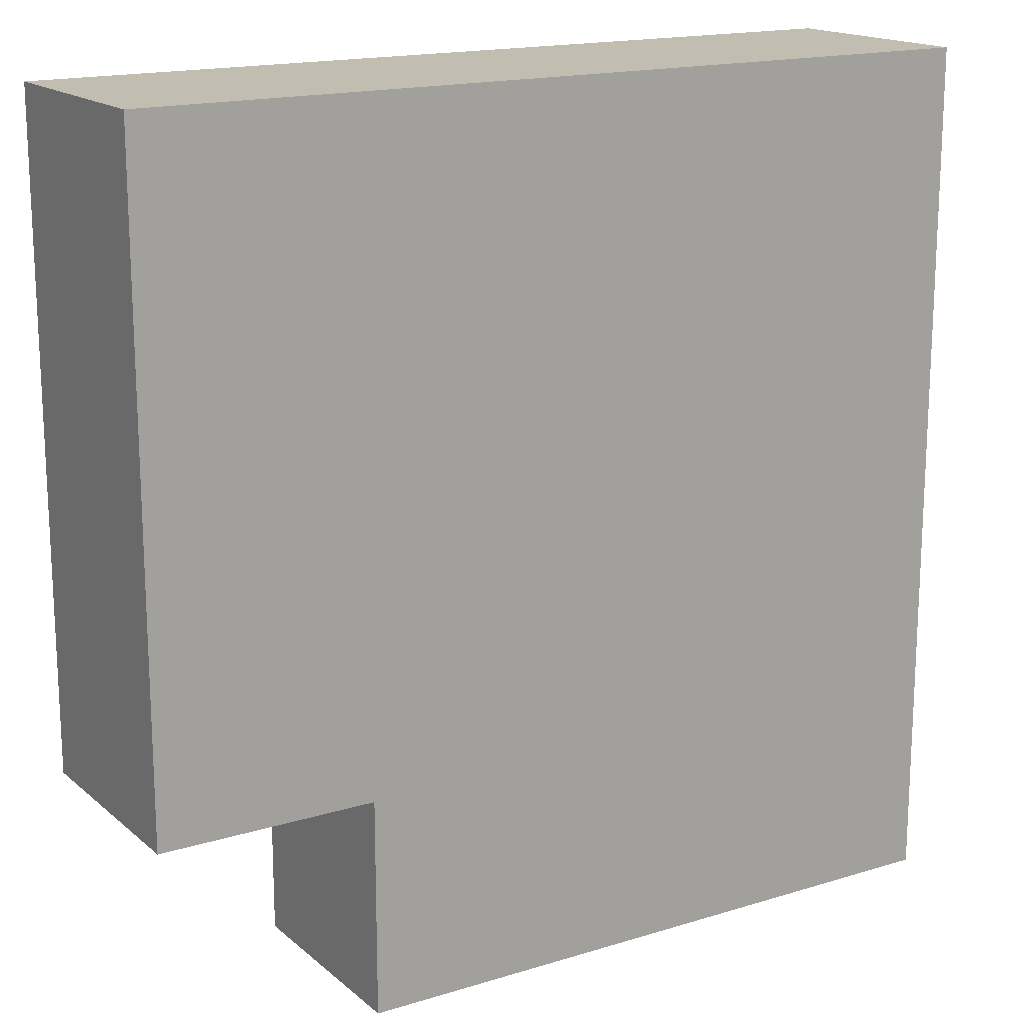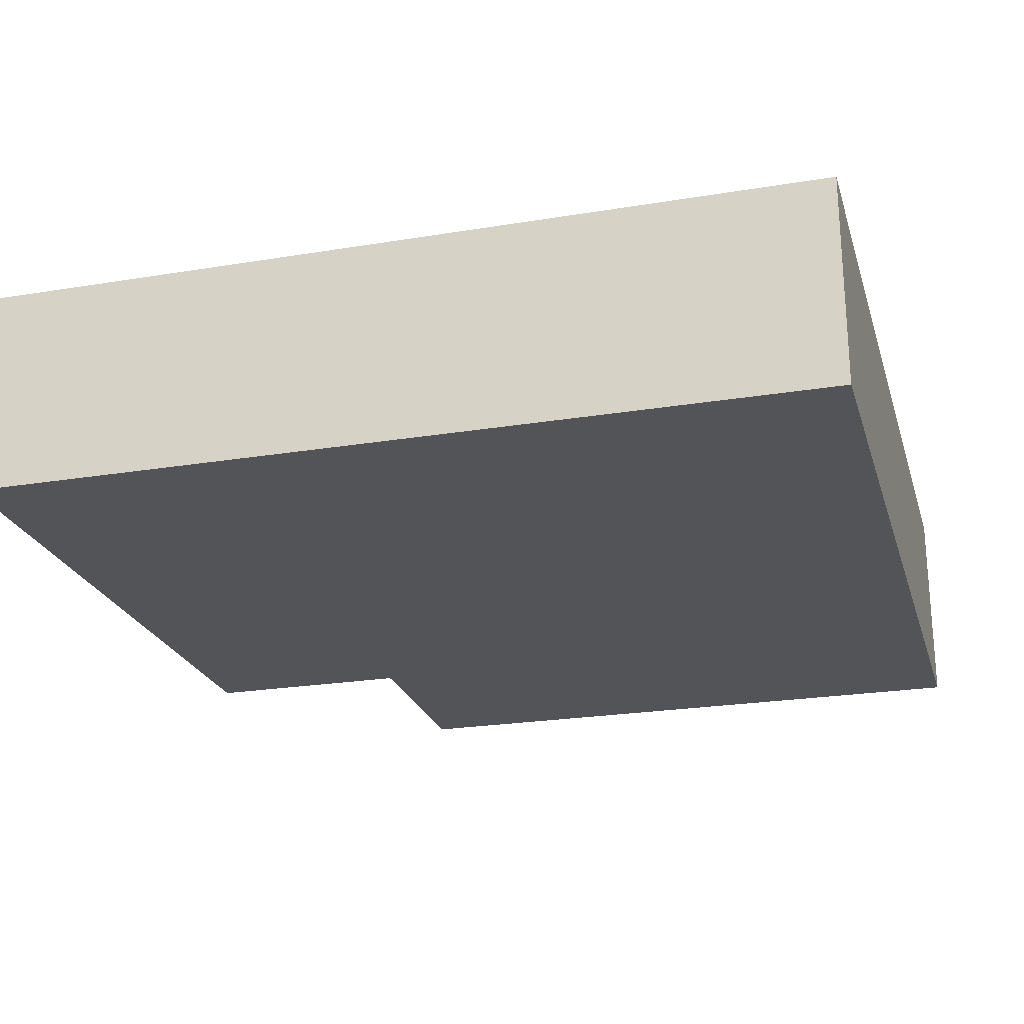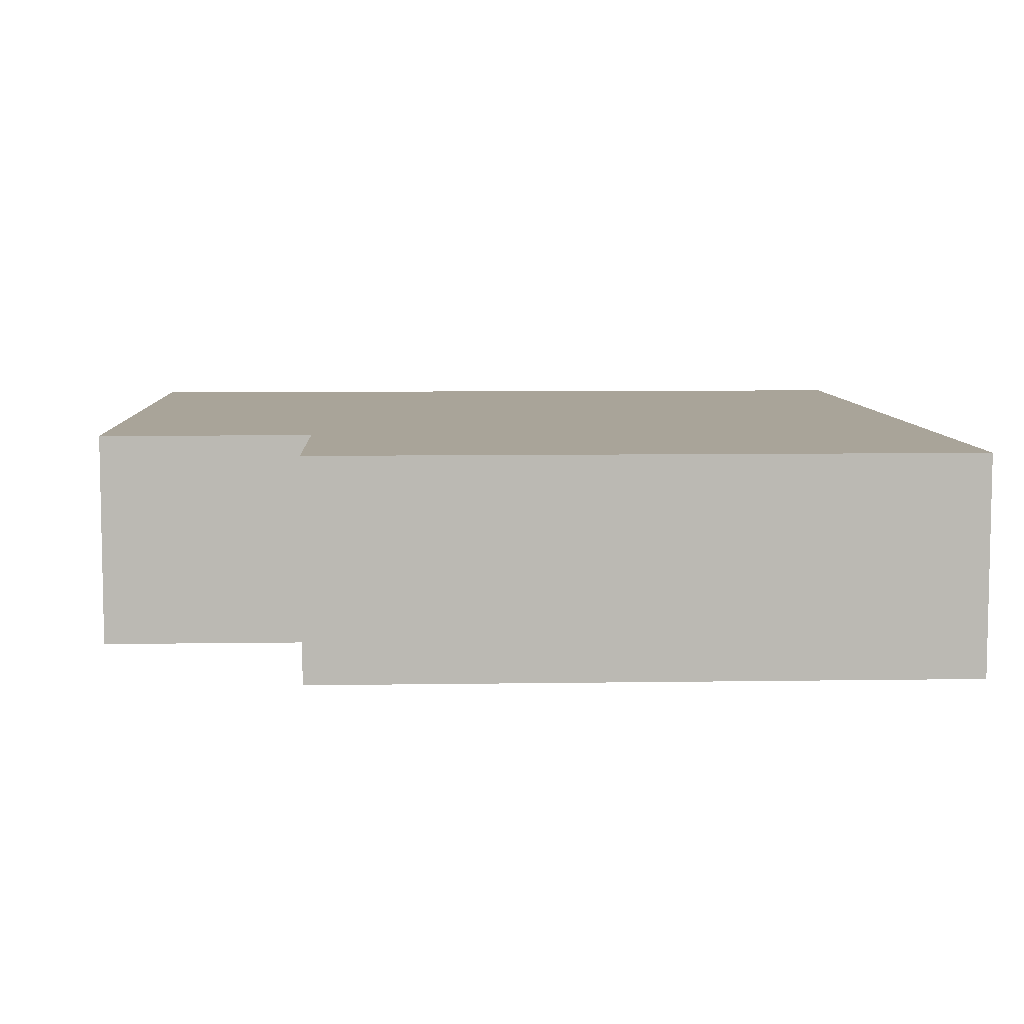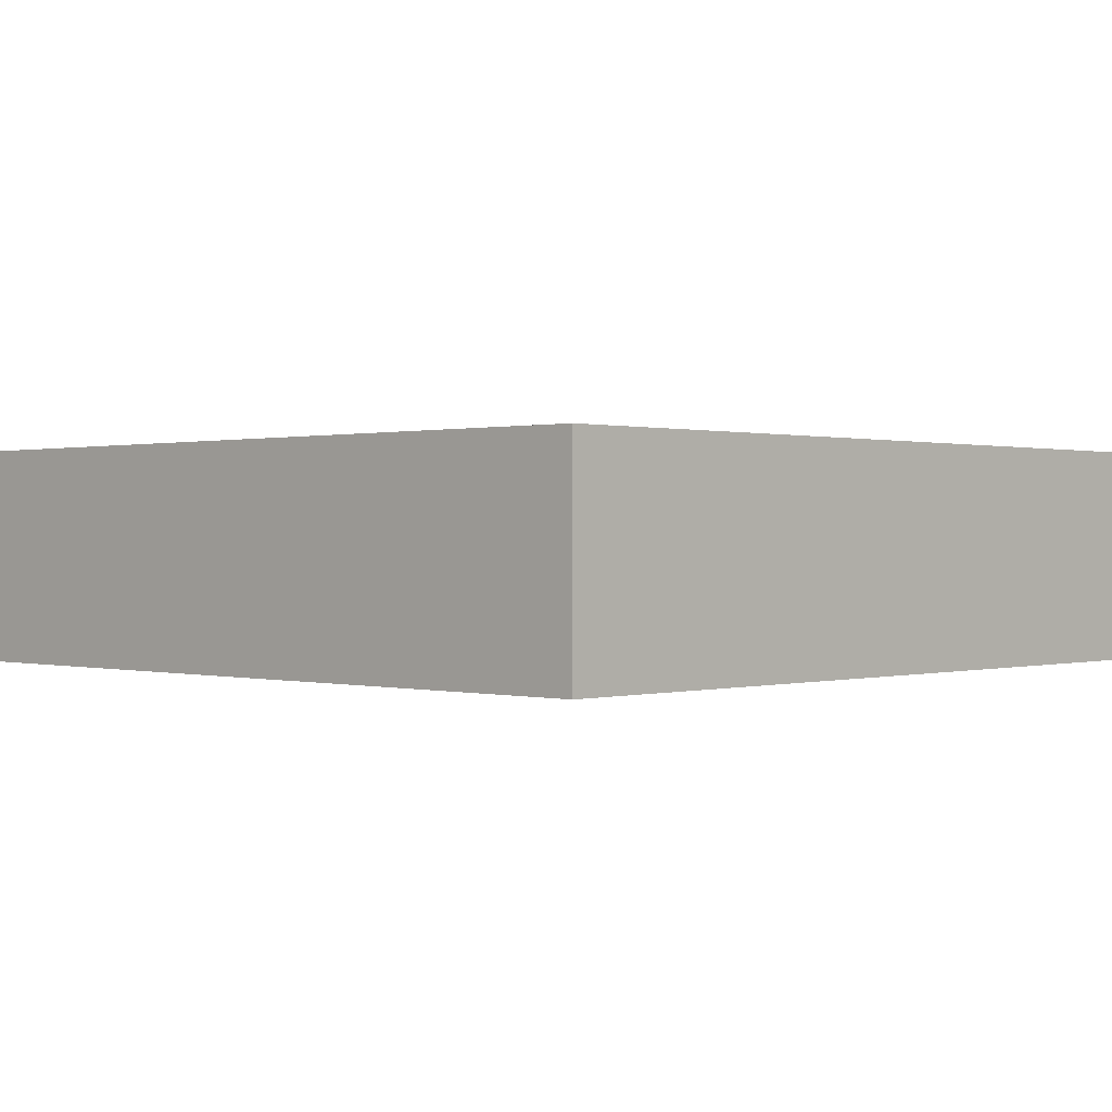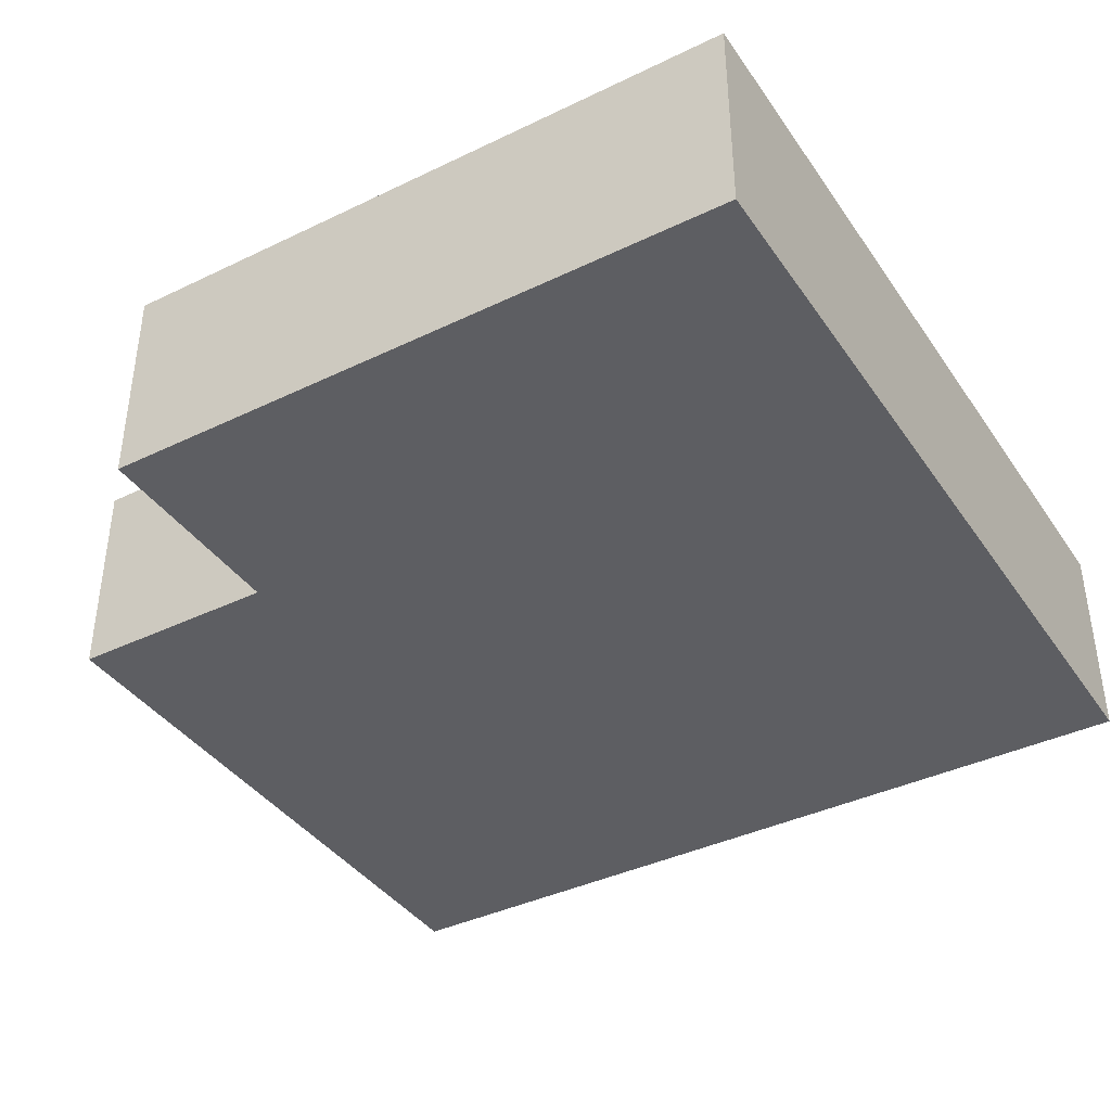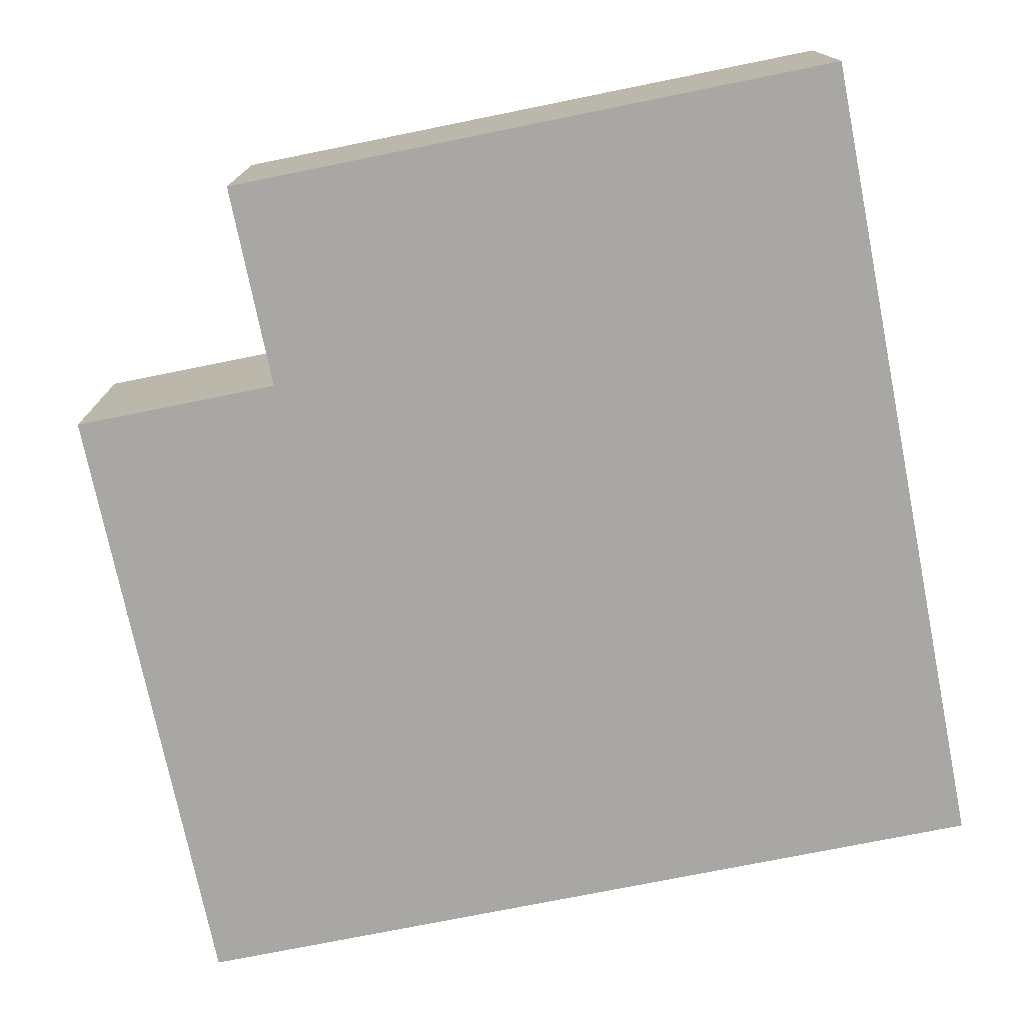
<metadata>
{"format":"obj","ext":"obj","renderer":"f3d","projection":"perspective","resolution":1024,"background":"white","views":[{"elev":16.8,"azim":-31.9,"up":"+Z"},{"elev":-23.5,"azim":15.5,"up":"+Y"},{"elev":7.2,"azim":-92.6,"up":"+Y"},{"elev":0.4,"azim":43.8,"up":"+Y"},{"elev":-39.3,"azim":-59.0,"up":"+Y"},{"elev":-74.8,"azim":-78.6,"up":"+Y"}]}
</metadata>
<code>
o
v -1 0 1
v -1 0 0.5
v -1 0 0
v -1 0 -0.5
v -1 0.5 1
v -1 0.5 0.5
v -1 0.5 0
v -1 0.5 -0.5
v -0.5 0 -0.5
v -0.5 0 -1
v -0.5 0.5 -0.5
v -0.5 0.5 -1
v 1 0 1
v 1 0 -1
v 1 0.5 1
v 1 0.5 -1
v -1 0 1
v -1 0.5 1
v 1 0 1
v 1 0.5 1
v -1 0 -0.5
v -1 0.5 -0.5
v -0.5 0 -0.5
v -0.5 0.5 -0.5
v -0.5 0 -1
v -0.5 0.5 -1
v 0 0 -1
v 0 0.5 -1
v 0.5 0 -1
v 0.5 0.5 -1
v 1 0 -1
v 1 0.5 -1
v -1 0 1
v 1 0 1
v -1 0 0.5
v 0.5 0 0.5
v -1 0 0
v 0 0 0
v -1 0 -0.5
v -0.5 0 -0.5
v -0.5 0 -1
v 0 0 -1
v 0.5 0 -1
v 1 0 -1
v -1 0.5 1
v 1 0.5 1
v -1 0.5 0.5
v 0.5 0.5 0.5
v -1 0.5 0
v 0 0.5 0
v -1 0.5 -0.5
v -0.5 0.5 -0.5
v -0.5 0.5 -1
v 0 0.5 -1
v 0.5 0.5 -1
v 1 0.5 -1
f 5 2 1
f 6 3 2
f 6 2 5
f 7 4 3
f 7 3 6
f 8 4 7
f 11 10 9
f 12 10 11
f 13 14 15
f 15 14 16
f 19 18 17
f 20 18 19
f 21 22 23
f 23 22 24
f 25 26 27
f 27 26 28
f 27 28 29
f 29 28 30
f 29 30 31
f 31 30 32
f 35 34 33
f 36 34 35
f 37 36 35
f 38 36 37
f 39 38 37
f 40 38 39
f 41 38 40
f 42 36 38
f 42 38 41
f 43 34 36
f 43 36 42
f 44 34 43
f 45 46 47
f 47 46 48
f 47 48 49
f 49 48 50
f 49 50 51
f 51 50 52
f 52 50 53
f 50 48 54
f 53 50 54
f 48 46 55
f 54 48 55
f 55 46 56

</code>
